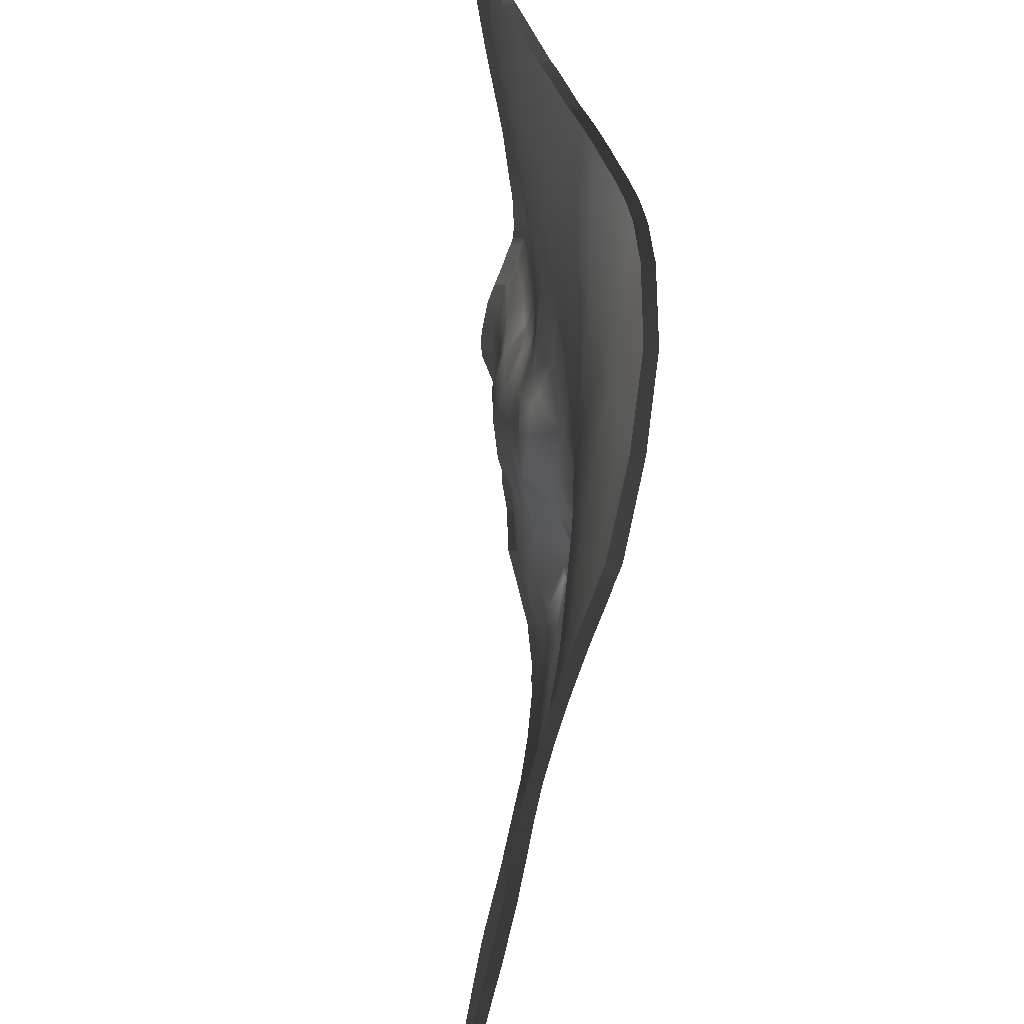
<metadata>
{"format":"obj","ext":"obj","renderer":"f3d","projection":"perspective","resolution":1024,"background":"white","views":[{"elev":-41.6,"azim":84.9,"up":"+Z"}]}
</metadata>
<code>
v 1.26 -0.3813 -6
v 1.246 -0.3789 -6.002
v 1.247 -0.3792 -6
v 1.307 -0.3824 -6
v 1.313 -0.382 -6
v 1.313 -0.3819 -6.001
v 1.346 -0.3797 -6
v 1.344 -0.3773 -6.024
v 1.314 -0.3819 -6
v 1.377 -0.3736 -6
v 2 -0.3078 -6.506
v 1.973 -0.3137 -6.505
v 2 -0.3192 -6.477
v 2 -0.346 -6.412
v 2 -0.3348 -6.437
v 1.984 -0.3493 -6.408
v 2 -0.349 -6.407
v 1 -0.3017 -6.475
v 1.004 -0.3066 -6.509
v 1 -0.3062 -6.508
v 1 -0.2916 -6.374
v 1.062 -0.3003 -6.376
v 1 -0.2964 -6.431
v 1 -0.2916 -6.348
v 1.008 -0.2929 -6.317
v 1 -0.2914 -6.315
v 1 -0.2956 -6.265
v 1.004 -0.2973 -6.255
v 1 -0.2963 -6.254
v 1 -0.306 -6.206
v 1 -0.3221 -6.127
v 1 -0.3225 -6.125
v 1.003 -0.3229 -6.125
v 1 -0.3132 -6.17
v 1 -0.3227 -6.123
v 1 -0.3234 -6.092
v 1 -0.3314 -6
v 1.003 -0.3315 -6
v 1 -0.3314 -6
v 1 -0.3281 -6.023
v 1.555 -0.3675 -7
v 1.485 -0.3675 -6.986
v 1.555 -0.3668 -6.995
v 1.501 -0.3689 -7
v 1.488 -0.369 -7
v 1.485 -0.3675 -6.986
v 1.501 -0.3689 -7
v 1.607 -0.3665 -7
v 1.614 -0.3655 -6.994
v 1.615 -0.3666 -7
v 1.627 -0.3662 -7
v 1 -0.2965 -6.436
v 1.062 -0.3012 -6.441
v 1.063 -0.305 -6.5
v 1.125 -0.3023 -6.5
v 1.125 -0.2999 -6.437
v 1.125 -0.3035 -6.375
v 1.062 -0.306 -6.312
v 1.062 -0.3159 -6.25
v 1.125 -0.3217 -6.312
v 1.125 -0.3355 -6.25
v 1.25 -0.2894 -6.36
v 1.25 -0.2836 -6.375
v 1.241 -0.2894 -6.375
v 1.187 -0.3022 -6.375
v 1.187 -0.3242 -6.312
v 1.187 -0.342 -6.25
v 1.25 -0.3237 -6.312
v 1 -0.3091 -6.19
v 1.062 -0.3298 -6.187
v 1 -0.3088 -6.191
v 1.067 -0.3376 -6.129
v 1.125 -0.3392 -6.187
v 1.125 -0.3382 -6.122
v 1 -0.3242 -6.052
v 1.071 -0.3314 -6.07
v 1 -0.3245 -6.049
v 1.031 -0.3339 -6
v 1.056 -0.3355 -6.004
v 1 -0.3248 -6.047
v 1.134 -0.3375 -6.063
v 1.127 -0.3429 -6.011
v 1.187 -0.3511 -6.125
v 1.189 -0.3519 -6.187
v 1.25 -0.3519 -6.234
v 1.19 -0.3521 -6.125
v 1.182 -0.3495 -6.071
v 1.172 -0.3516 -6
v 1.172 -0.3516 -6
v 1.188 -0.353 -6.046
v 1.193 -0.3532 -6.066
v 1.25 -0.3718 -6.187
v 1.25 -0.3781 -6.125
v 1.196 -0.3594 -6
v 1.249 -0.3719 -6.062
v 1.239 -0.3761 -6
v 1.312 -0.2783 -6.5
v 1.25 -0.2866 -6.437
v 1.312 -0.2742 -6.437
v 1.25 -0.2885 -6.5
v 1.312 -0.2875 -6.375
v 1.375 -0.2781 -6.437
v 1.375 -0.2766 -6.5
v 1.314 -0.2894 -6.375
v 1.375 -0.2894 -6.41
v 1.375 -0.3139 -6.375
v 1.312 -0.2894 -6.373
v 1.312 -0.3427 -6.312
v 1.312 -0.3519 -6.291
v 1.27 -0.3519 -6.25
v 1.351 -0.3519 -6.312
v 1.375 -0.3519 -6.323
v 1.411 -0.2894 -6.437
v 1.438 -0.2899 -6.5
v 1.437 -0.2962 -6.437
v 1.437 -0.3195 -6.375
v 1.5 -0.2998 -6.5
v 1.5 -0.3038 -6.437
v 1.5 -0.3164 -6.375
v 1.437 -0.3519 -6.336
v 1.478 -0.3519 -6.312
v 1.5 -0.3444 -6.312
v 1.5 -0.3519 -6.282
v 1.312 -0.3649 -6.25
v 1.375 -0.3568 -6.312
v 1.375 -0.3714 -6.25
v 1.437 -0.3625 -6.312
v 1.437 -0.362 -6.25
v 1.5 -0.352 -6.25
v 1.428 -0.3541 -6.12
v 1.44 -0.3494 -6.12
v 1.436 -0.3529 -6.142
v 1.455 -0.3519 -6.187
v 1.501 -0.3437 -6.186
v 1.5 -0.3519 -6.249
v 1.489 -0.3456 -6.121
v 1.429 -0.3552 -6.08
v 1.422 -0.3628 -6.009
v 1.459 -0.3571 -6
v 1.455 -0.3539 -6.03
v 1.448 -0.359 -6
v 1.453 -0.3507 -6.072
v 1.49 -0.3512 -6.052
v 1.484 -0.3556 -6.012
v 1.465 -0.357 -6
v 1.312 -0.3822 -6.187
v 1.312 -0.3852 -6.125
v 1.375 -0.3753 -6.187
v 1.375 -0.3751 -6.125
v 1.312 -0.3753 -6.062
v 1.282 -0.38 -6.018
v 1.292 -0.3832 -6
v 1.271 -0.3829 -6
v 1.38 -0.3716 -6.061
v 1.377 -0.3736 -6
v 1.437 -0.3592 -6.188
v 1.429 -0.3569 -6.051
v 1.378 -0.3733 -6
v 1.562 -0.334 -6.312
v 1.562 -0.3178 -6.375
v 1.562 -0.3515 -6.254
v 1.625 -0.3274 -6.375
v 1.625 -0.3377 -6.312
v 1.616 -0.3515 -6.25
v 1.626 -0.3505 -6.254
v 1.562 -0.3522 -6.249
v 1.549 -0.3519 -6.188
v 1.539 -0.3525 -6.129
v 1.624 -0.353 -6.241
v 1.531 -0.3557 -6.069
v 1.52 -0.3603 -6.014
v 1.573 -0.354 -6.195
v 1.576 -0.3594 -6.143
v 1.619 -0.3633 -6.183
v 1.637 -0.3757 -6.123
v 1.577 -0.3644 -6.088
v 1.571 -0.3693 -6.028
v 1.619 -0.3776 -6.059
v 1.635 -0.3862 -6
v 1.628 -0.3847 -6
v 1.054 -0.3363 -6
v 1.059 -0.3367 -6
v 1.122 -0.3443 -6
v 1.134 -0.3456 -6
v 1.245 -0.3787 -6
v 1.428 -0.3635 -6
v 1.487 -0.3585 -6
v 1.419 -0.3646 -6
v 1.509 -0.3616 -6
v 1.527 -0.3639 -6
v 1.563 -0.3717 -6
v 2 -0.299 -6.532
v 2 -0.3276 -6.994
v 1.972 -0.3316 -6.992
v 2 -0.3269 -6.991
v 1.98 -0.3323 -7
v 2 -0.3291 -7
v 1.972 -0.3331 -7
v 1 -0.3742 -6.875
v 1 -0.3742 -6.875
v 1 -0.3742 -6.875
v 1 -0.3747 -6.879
v 1 -0.3755 -6.886
v 1 -0.3739 -6.873
v 1 -0.3742 -6.874
v 1 -0.3069 -6.511
v 1 -0.3126 -6.541
v 1.364 -0.3743 -7
v 1.292 -0.3785 -7
v 1.364 -0.3734 -6.992
v 1.478 -0.3693 -7
v 1.373 -0.374 -7
v 1.839 -0.3504 -7
v 1.891 -0.3414 -6.982
v 1.894 -0.3438 -7
v 1.827 -0.3503 -6.991
v 2 -0.3061 -6.883
v 1.962 -0.3343 -7
v 1.825 -0.3521 -7
v 1.789 -0.3556 -7
v 2 -0.3751 -6.344
v 1.98 -0.3805 -6.332
v 2 -0.3817 -6.331
v 2 -0.3524 -6.4
v 2 -0.4153 -6.244
v 1.996 -0.4166 -6.24
v 2 -0.4172 -6.24
v 2 -0.4436 -6.153
v 2 -0.4636 -6.004
v 2 -0.464 -6
v 2 -0.464 -6
v 1.044 -0.3503 -6.745
v 1.125 -0.345 -6.749
v 1.125 -0.3519 -6.786
v 1.25 -0.3345 -6.75
v 1.25 -0.3519 -6.826
v 1.115 -0.387 -7
v 1.125 -0.3682 -6.875
v 1.114 -0.3871 -7
v 1 -0.3887 -7
v 1 -0.3556 -6.758
v 1.242 -0.3811 -7
v 1.252 -0.3622 -6.876
v 1.237 -0.3814 -7
v 1.125 -0.3222 -6.628
v 1 -0.3334 -6.651
v 1 -0.3288 -6.628
v 1 -0.3505 -6.732
v 1.062 -0.3124 -6.551
v 1 -0.3269 -6.617
v 1.25 -0.3066 -6.625
v 1.375 -0.3286 -6.75
v 1.375 -0.3517 -6.849
v 1.5 -0.3303 -6.75
v 1.492 -0.3513 -6.869
v 1.379 -0.3572 -6.878
v 1.497 -0.353 -6.881
v 1.375 -0.2991 -6.625
v 1.312 -0.2898 -6.55
v 1.5 -0.3092 -6.625
v 1.437 -0.294 -6.542
v 1.194 -0.2945 -6.422
v 1.515 -0.3509 -6.871
v 1.625 -0.3461 -6.864
v 1.634 -0.353 -6.918
v 1.626 -0.3333 -6.751
v 1.626 -0.3333 -6.751
v 1.515 -0.3509 -6.871
v 1.715 -0.3416 -6.855
v 1.748 -0.35 -6.94
v 1.764 -0.3315 -6.75
v 1.551 -0.3596 -6.942
v 1.497 -0.353 -6.881
v 1.687 -0.3597 -6.976
v 1.686 -0.364 -7
v 1.731 -0.3607 -7
v 1.749 -0.3595 -7
v 1.625 -0.3238 -6.625
v 1.625 -0.3194 -6.5
v 1.75 -0.3316 -6.625
v 1.75 -0.3316 -6.625
v 1.625 -0.3194 -6.5
v 1.75 -0.3379 -6.5
v 1.852 -0.3328 -6.893
v 1.897 -0.3134 -6.772
v 2 -0.3032 -6.868
v 2 -0.3028 -6.863
v 2 -0.287 -6.737
v 1.887 -0.3132 -6.642
v 1.876 -0.3315 -6.516
v 2 -0.2868 -6.728
v 2 -0.2856 -6.623
v 1.96 -0.3027 -6.563
v 2 -0.287 -6.609
v 2 -0.2908 -6.568
v 2 -0.2964 -6.542
v 1.552 -0.3141 -6.427
v 1.75 -0.3519 -6.392
v 1.736 -0.3519 -6.375
v 1.75 -0.3519 -6.392
v 1.648 -0.344 -6.312
v 1.637 -0.3532 -6.254
v 1.75 -0.3549 -6.375
v 1.75 -0.381 -6.253
v 1.668 -0.3717 -6.197
v 1.748 -0.4018 -6.134
v 1.753 -0.4159 -6
v 1.677 -0.3918 -6.062
v 1.638 -0.387 -6
v 1.753 -0.4159 -6
v 1.87 -0.3495 -6.441
v 1.945 -0.3339 -6.463
v 2 -0.3243 -6.463
v 1.868 -0.3702 -6.367
v 1.868 -0.3702 -6.367
v 1.875 -0.4065 -6.249
v 1.875 -0.4065 -6.249
v 1.875 -0.4323 -6.125
v 1.875 -0.4437 -6
v 1.753 -0.4159 -6
v 1.875 -0.4323 -6.125
v 2 -0.452 -6.125
v 2 -0.4639 -6
v 1.875 -0.4437 -6
v 2 -0.4626 -6.014
v 1.26 -0.3956 -6
v 1.247 -0.3935 -6
v 1.313 -0.3962 -6
v 1.307 -0.3966 -6
v 1.346 -0.394 -6
v 1.314 -0.3961 -6
v 1.377 -0.3879 -6
v 2 -0.322 -6.506
v 2 -0.3334 -6.477
v 2 -0.3491 -6.437
v 2 -0.3603 -6.412
v 2 -0.3632 -6.407
v 1 -0.316 -6.475
v 1 -0.3204 -6.508
v 1 -0.3058 -6.374
v 1 -0.3107 -6.431
v 1 -0.3059 -6.348
v 1 -0.3057 -6.315
v 1 -0.3099 -6.265
v 1 -0.3106 -6.254
v 1 -0.3202 -6.206
v 1 -0.3368 -6.125
v 1 -0.3364 -6.127
v 1 -0.3274 -6.17
v 1 -0.3369 -6.123
v 1 -0.3376 -6.092
v 1.003 -0.3458 -6
v 1 -0.3457 -6
v 1 -0.3456 -6
v 1 -0.3423 -6.023
v 1.501 -0.3832 -7
v 1.555 -0.3818 -7
v 1.488 -0.3833 -7
v 1.501 -0.3832 -7
v 1.607 -0.3808 -7
v 1.615 -0.3808 -7
v 1.627 -0.3804 -7
v 1 -0.3108 -6.436
v 1 -0.3234 -6.19
v 1 -0.3231 -6.191
v 1 -0.3385 -6.052
v 1 -0.3391 -6.047
v 1 -0.3388 -6.049
v 1.031 -0.3482 -6
v 1.172 -0.3659 -6
v 1.172 -0.3658 -6
v 1.196 -0.3737 -6
v 1.239 -0.3904 -6
v 1.459 -0.3713 -6
v 1.448 -0.3733 -6
v 1.465 -0.3713 -6
v 1.292 -0.3974 -6
v 1.271 -0.3972 -6
v 1.377 -0.3878 -6
v 1.378 -0.3876 -6
v 1.635 -0.4005 -6
v 1.628 -0.3989 -6
v 1.054 -0.3506 -6
v 1.059 -0.351 -6
v 1.122 -0.3586 -6
v 1.134 -0.3599 -6
v 1.245 -0.3929 -6
v 1.428 -0.3778 -6
v 1.487 -0.3728 -6
v 1.419 -0.3789 -6
v 1.509 -0.3758 -6
v 1.563 -0.3859 -6
v 1.527 -0.3782 -6
v 2 -0.3132 -6.532
v 2 -0.3418 -6.994
v 2 -0.3412 -6.991
v 1.98 -0.3466 -7
v 2 -0.3434 -7
v 1.972 -0.3473 -7
v 1 -0.3885 -6.875
v 1 -0.3885 -6.875
v 1 -0.389 -6.879
v 1 -0.3897 -6.886
v 1 -0.3882 -6.873
v 1 -0.3884 -6.874
v 1 -0.3212 -6.511
v 1 -0.3268 -6.541
v 1.292 -0.3927 -7
v 1.364 -0.3886 -7
v 1.373 -0.3882 -7
v 1.478 -0.3836 -7
v 1.839 -0.3647 -7
v 1.894 -0.3581 -7
v 2 -0.3204 -6.883
v 1.962 -0.3486 -7
v 1.789 -0.3698 -7
v 1.825 -0.3663 -7
v 2 -0.3894 -6.344
v 2 -0.396 -6.331
v 2 -0.3667 -6.4
v 2 -0.4295 -6.244
v 2 -0.4315 -6.24
v 2 -0.4578 -6.153
v 2 -0.4782 -6
v 2 -0.4782 -6
v 2 -0.4778 -6.004
v 1.114 -0.4013 -7
v 1.115 -0.4013 -7
v 1 -0.403 -7
v 1 -0.3698 -6.758
v 1.237 -0.3956 -7
v 1.242 -0.3954 -7
v 1 -0.3431 -6.628
v 1 -0.3477 -6.651
v 1 -0.3648 -6.732
v 1 -0.3412 -6.617
v 1.686 -0.3783 -7
v 1.731 -0.375 -7
v 1.749 -0.3738 -7
v 2 -0.3175 -6.868
v 2 -0.3171 -6.863
v 2 -0.3013 -6.737
v 2 -0.3011 -6.728
v 2 -0.2998 -6.623
v 2 -0.3013 -6.609
v 2 -0.3051 -6.568
v 2 -0.3107 -6.542
v 1.753 -0.4302 -6
v 1.638 -0.4013 -6
v 1.753 -0.4302 -6
v 2 -0.3386 -6.463
v 1.875 -0.4579 -6
v 1.753 -0.4302 -6
v 2 -0.4663 -6.125
v 2 -0.4782 -6
v 1.875 -0.4579 -6
v 2 -0.4769 -6.014
f 1 2 3
f 4 5 6
f 6 7 8
f 6 9 7
f 10 8 7
f 9 6 5
f 11 12 13
f 14 15 16
f 14 16 17
f 18 19 20
f 21 22 23
f 24 22 21
f 24 25 22
f 24 26 25
f 27 25 26
f 27 28 25
f 27 29 28
f 30 28 29
f 31 32 33
f 31 33 34
f 35 33 32
f 35 36 33
f 37 38 39
f 39 38 40
f 41 42 43
f 41 44 42
f 45 46 47
f 48 43 49
f 48 41 43
f 48 49 50
f 50 49 51
f 19 52 53
f 19 18 52
f 53 54 19
f 23 53 52
f 23 22 53
f 55 53 56
f 54 53 55
f 56 22 57
f 53 22 56
f 22 25 58
f 58 28 59
f 25 28 58
f 57 58 60
f 22 58 57
f 60 59 61
f 58 59 60
f 62 63 64
f 65 60 66
f 57 60 65
f 66 61 67
f 60 61 66
f 66 68 62
f 65 66 62
f 64 65 62
f 66 67 68
f 59 69 70
f 59 71 69
f 28 71 59
f 28 30 71
f 70 33 72
f 69 33 70
f 69 34 33
f 61 70 73
f 59 70 61
f 73 72 74
f 70 72 73
f 33 75 76
f 33 36 75
f 76 72 33
f 77 78 79
f 77 80 78
f 80 38 78
f 80 40 38
f 77 76 75
f 77 79 76
f 74 76 81
f 72 76 74
f 76 79 82
f 82 81 76
f 61 73 67
f 73 74 83
f 67 73 84
f 85 67 84
f 68 67 85
f 84 83 86
f 73 83 84
f 74 81 87
f 87 83 74
f 88 82 89
f 88 90 82
f 81 82 90
f 87 81 90
f 86 87 91
f 83 87 86
f 91 87 90
f 84 92 85
f 86 92 84
f 93 92 86
f 88 94 90
f 95 93 86
f 86 91 95
f 90 95 91
f 2 95 90
f 94 2 90
f 94 96 2
f 97 98 99
f 100 98 97
f 98 63 101
f 101 99 98
f 97 99 102
f 102 103 97
f 99 101 104
f 105 99 104
f 102 99 105
f 104 106 105
f 107 63 62
f 101 63 107
f 104 101 107
f 68 108 107
f 107 62 68
f 109 68 110
f 108 68 109
f 106 108 111
f 112 106 111
f 107 108 106
f 104 107 106
f 111 108 109
f 103 102 113
f 113 114 103
f 113 102 105
f 114 113 115
f 116 115 113
f 105 116 113
f 106 116 105
f 117 115 118
f 114 115 117
f 118 116 119
f 115 116 118
f 120 106 112
f 116 106 120
f 119 116 120
f 121 119 120
f 122 119 121
f 123 122 121
f 110 124 109
f 111 125 112
f 126 125 111
f 109 126 111
f 124 126 109
f 125 127 120
f 120 112 125
f 125 126 128
f 128 127 125
f 120 127 121
f 128 129 123
f 121 128 123
f 127 128 121
f 110 68 85
f 130 131 132
f 133 134 135
f 136 134 133
f 132 136 133
f 131 136 132
f 137 131 130
f 138 139 140
f 138 141 139
f 142 131 137
f 136 131 142
f 143 136 142
f 140 143 142
f 144 143 140
f 139 144 140
f 139 145 144
f 146 124 110
f 85 146 110
f 92 146 85
f 146 93 147
f 92 93 146
f 124 146 148
f 148 126 124
f 146 147 149
f 149 148 146
f 93 95 150
f 150 147 93
f 151 4 6
f 151 152 4
f 152 151 153
f 153 2 1
f 153 151 2
f 151 95 2
f 151 150 95
f 151 6 150
f 149 150 154
f 147 150 149
f 8 150 6
f 8 154 150
f 8 155 154
f 8 10 155
f 126 148 156
f 156 128 126
f 132 149 130
f 148 149 132
f 156 148 132
f 128 156 133
f 135 128 133
f 129 128 135
f 133 156 132
f 154 157 137
f 130 154 137
f 149 154 130
f 154 158 138
f 154 155 158
f 157 154 138
f 140 157 138
f 137 157 142
f 142 157 140
f 119 122 159
f 159 160 119
f 159 122 123
f 123 161 159
f 162 159 163
f 160 159 162
f 163 159 161
f 164 163 161
f 165 163 164
f 129 166 161
f 161 123 129
f 161 166 164
f 135 134 167
f 134 136 168
f 168 167 134
f 169 165 164
f 136 143 170
f 170 168 136
f 143 144 171
f 171 170 143
f 166 129 135
f 167 166 135
f 172 166 167
f 173 172 167
f 167 168 173
f 172 174 169
f 164 172 169
f 166 172 164
f 174 173 175
f 172 173 174
f 176 173 168
f 168 170 176
f 177 176 170
f 170 171 177
f 175 176 178
f 173 176 175
f 179 177 180
f 179 178 177
f 176 177 178
f 181 79 78
f 182 79 181
f 182 82 79
f 182 183 82
f 184 82 183
f 184 89 82
f 185 2 96
f 185 3 2
f 186 141 138
f 187 144 145
f 188 138 158
f 188 186 138
f 189 144 187
f 189 171 144
f 190 177 171
f 190 191 177
f 189 190 171
f 180 177 191
f 192 12 11
f 193 194 195
f 193 196 194
f 193 197 196
f 196 198 194
f 199 200 201
f 202 201 203
f 202 199 201
f 204 201 205
f 200 205 201
f 206 20 19
f 206 19 207
f 208 209 210
f 211 210 46
f 211 212 210
f 212 208 210
f 211 46 45
f 213 214 215
f 213 216 214
f 195 194 217
f 218 194 198
f 215 194 218
f 215 214 194
f 219 220 216
f 219 216 213
f 221 222 223
f 221 16 222
f 221 224 16
f 224 17 16
f 225 226 227
f 223 226 225
f 223 222 226
f 227 226 228
f 229 230 231
f 232 233 234
f 234 235 236
f 233 235 234
f 237 201 238
f 237 239 201
f 240 201 239
f 240 203 201
f 201 241 232
f 201 204 241
f 234 201 232
f 238 201 234
f 242 238 243
f 242 244 238
f 237 238 244
f 236 238 234
f 243 238 236
f 245 233 232
f 246 245 232
f 246 247 245
f 248 246 232
f 249 54 55
f 249 19 54
f 249 207 19
f 249 250 207
f 250 245 247
f 250 249 245
f 249 55 245
f 235 245 251
f 233 245 235
f 251 55 100
f 245 55 251
f 248 232 241
f 236 252 253
f 235 252 236
f 253 254 255
f 252 254 253
f 210 243 256
f 209 243 210
f 209 242 243
f 253 243 236
f 256 243 253
f 46 256 257
f 210 256 46
f 255 256 253
f 257 256 255
f 252 251 258
f 235 251 252
f 259 97 103
f 259 100 97
f 259 251 100
f 259 258 251
f 259 103 258
f 252 258 260
f 260 254 252
f 261 114 117
f 261 103 114
f 261 258 103
f 261 260 258
f 261 117 260
f 262 64 63
f 262 65 64
f 262 57 65
f 262 56 57
f 262 55 56
f 262 100 55
f 262 98 100
f 262 63 98
f 263 264 265
f 266 264 263
f 254 267 268
f 255 254 268
f 265 269 270
f 264 269 265
f 269 266 271
f 264 266 269
f 272 273 263
f 272 42 273
f 272 43 42
f 272 49 43
f 272 265 49
f 272 263 265
f 268 257 255
f 274 49 265
f 274 51 49
f 274 275 51
f 275 274 276
f 276 270 277
f 276 274 270
f 274 265 270
f 254 260 278
f 278 267 254
f 260 117 279
f 279 278 260
f 267 278 280
f 281 271 266
f 281 282 283
f 278 279 280
f 284 214 216
f 270 284 216
f 269 284 270
f 284 271 285
f 269 271 284
f 217 284 286
f 217 194 284
f 214 284 194
f 287 285 288
f 286 285 287
f 286 284 285
f 216 277 270
f 216 220 277
f 271 281 289
f 289 285 271
f 281 283 290
f 290 289 281
f 291 289 292
f 288 289 291
f 288 285 289
f 293 290 12
f 293 289 290
f 293 292 289
f 293 294 292
f 294 293 295
f 295 293 296
f 296 12 192
f 296 293 12
f 297 160 162
f 297 119 160
f 297 118 119
f 297 117 118
f 297 279 117
f 297 162 279
f 298 162 299
f 279 162 298
f 283 282 300
f 301 165 302
f 301 163 165
f 301 162 163
f 301 299 162
f 301 302 299
f 299 303 298
f 304 303 299
f 299 302 304
f 302 165 169
f 305 304 302
f 305 306 304
f 305 175 306
f 305 174 175
f 305 169 174
f 305 302 169
f 307 308 309
f 309 178 179
f 309 308 178
f 308 175 178
f 308 306 175
f 308 310 306
f 308 307 310
f 311 283 300
f 290 283 311
f 312 290 311
f 312 12 290
f 312 13 12
f 312 313 13
f 313 16 15
f 313 312 16
f 312 311 16
f 300 314 311
f 303 315 298
f 315 304 316
f 303 304 315
f 314 222 16
f 16 311 314
f 222 317 226
f 314 317 222
f 316 306 318
f 304 306 316
f 319 318 320
f 306 320 318
f 306 310 320
f 228 321 322
f 228 226 321
f 317 321 226
f 323 321 324
f 323 322 321
f 323 325 322
f 325 230 229
f 325 323 230
f 1 3 326
f 327 326 3
f 5 4 328
f 329 328 4
f 7 9 330
f 331 330 9
f 10 7 332
f 330 332 7
f 9 5 331
f 328 331 5
f 11 13 333
f 334 333 13
f 15 14 335
f 336 335 14
f 14 17 336
f 337 336 17
f 18 20 338
f 339 338 20
f 21 23 340
f 341 340 23
f 24 21 342
f 340 342 21
f 26 24 343
f 342 343 24
f 27 26 344
f 343 344 26
f 29 27 345
f 344 345 27
f 30 29 346
f 345 346 29
f 32 31 347
f 348 347 31
f 31 34 348
f 349 348 34
f 35 32 350
f 347 350 32
f 36 35 351
f 350 351 35
f 38 37 352
f 353 352 37
f 37 39 353
f 354 353 39
f 39 40 354
f 355 354 40
f 44 41 356
f 357 356 41
f 45 47 358
f 359 358 47
f 41 48 357
f 360 357 48
f 48 50 360
f 361 360 50
f 50 51 361
f 362 361 51
f 52 18 363
f 338 363 18
f 23 52 341
f 363 341 52
f 69 71 364
f 365 364 71
f 71 30 365
f 346 365 30
f 34 69 349
f 364 349 69
f 75 36 366
f 351 366 36
f 80 77 367
f 368 367 77
f 78 38 369
f 352 369 38
f 40 80 355
f 367 355 80
f 77 75 368
f 366 368 75
f 88 89 370
f 371 370 89
f 94 88 372
f 370 372 88
f 96 94 373
f 372 373 94
f 139 141 374
f 375 374 141
f 145 139 376
f 374 376 139
f 4 152 329
f 377 329 152
f 152 153 377
f 378 377 153
f 153 1 378
f 326 378 1
f 155 10 379
f 332 379 10
f 158 155 380
f 379 380 155
f 179 180 381
f 382 381 180
f 181 78 383
f 369 383 78
f 182 181 384
f 383 384 181
f 183 182 385
f 384 385 182
f 184 183 386
f 385 386 183
f 89 184 371
f 386 371 184
f 185 96 387
f 373 387 96
f 3 185 327
f 387 327 185
f 141 186 375
f 388 375 186
f 187 145 389
f 376 389 145
f 188 158 390
f 380 390 158
f 186 188 388
f 390 388 188
f 189 187 391
f 389 391 187
f 191 190 392
f 393 392 190
f 190 189 393
f 391 393 189
f 180 191 382
f 392 382 191
f 192 11 394
f 333 394 11
f 193 195 395
f 396 395 195
f 196 197 397
f 398 397 197
f 197 193 398
f 395 398 193
f 198 196 399
f 397 399 196
f 200 199 400
f 401 400 199
f 202 203 402
f 403 402 203
f 199 202 401
f 402 401 202
f 204 205 404
f 405 404 205
f 205 200 405
f 400 405 200
f 20 206 339
f 406 339 206
f 206 207 406
f 407 406 207
f 209 208 408
f 409 408 208
f 212 211 410
f 411 410 211
f 208 212 409
f 410 409 212
f 211 45 411
f 358 411 45
f 213 215 412
f 413 412 215
f 195 217 396
f 414 396 217
f 218 198 415
f 399 415 198
f 215 218 413
f 415 413 218
f 220 219 416
f 417 416 219
f 219 213 417
f 412 417 213
f 221 223 418
f 419 418 223
f 224 221 420
f 418 420 221
f 17 224 337
f 420 337 224
f 225 227 421
f 422 421 227
f 223 225 419
f 421 419 225
f 227 228 422
f 423 422 228
f 231 230 424
f 425 424 230
f 229 231 426
f 424 426 231
f 239 237 427
f 428 427 237
f 240 239 429
f 427 429 239
f 203 240 403
f 429 403 240
f 241 204 430
f 404 430 204
f 244 242 431
f 432 431 242
f 237 244 428
f 431 428 244
f 247 246 433
f 434 433 246
f 246 248 434
f 435 434 248
f 207 250 407
f 436 407 250
f 250 247 436
f 433 436 247
f 248 241 435
f 430 435 241
f 242 209 432
f 408 432 209
f 51 275 362
f 437 362 275
f 275 276 437
f 438 437 276
f 276 277 438
f 439 438 277
f 217 286 414
f 440 414 286
f 287 288 441
f 442 441 288
f 286 287 440
f 441 440 287
f 277 220 439
f 416 439 220
f 291 292 443
f 444 443 292
f 288 291 442
f 443 442 291
f 292 294 444
f 445 444 294
f 294 295 445
f 446 445 295
f 295 296 446
f 447 446 296
f 296 192 447
f 394 447 192
f 307 309 448
f 449 448 309
f 309 179 449
f 381 449 179
f 310 307 450
f 448 450 307
f 13 313 334
f 451 334 313
f 313 15 451
f 335 451 15
f 319 320 452
f 453 452 320
f 320 310 453
f 450 453 310
f 228 322 423
f 454 423 322
f 323 324 455
f 456 455 324
f 322 325 454
f 457 454 325
f 325 229 457
f 426 457 229
f 230 323 425
f 455 425 323

</code>
